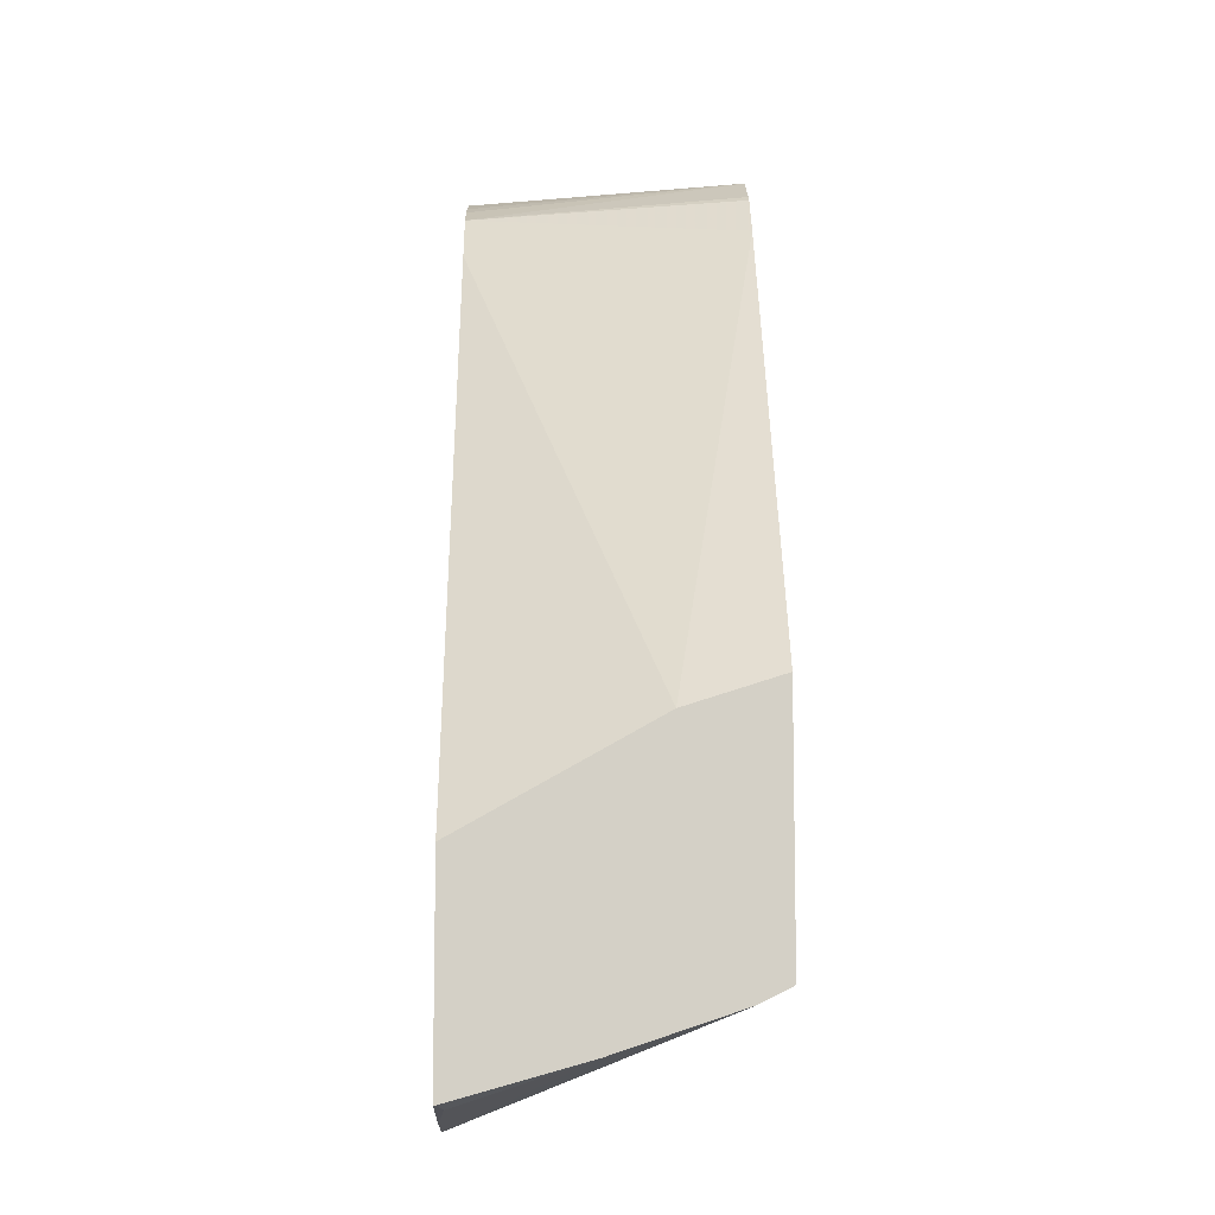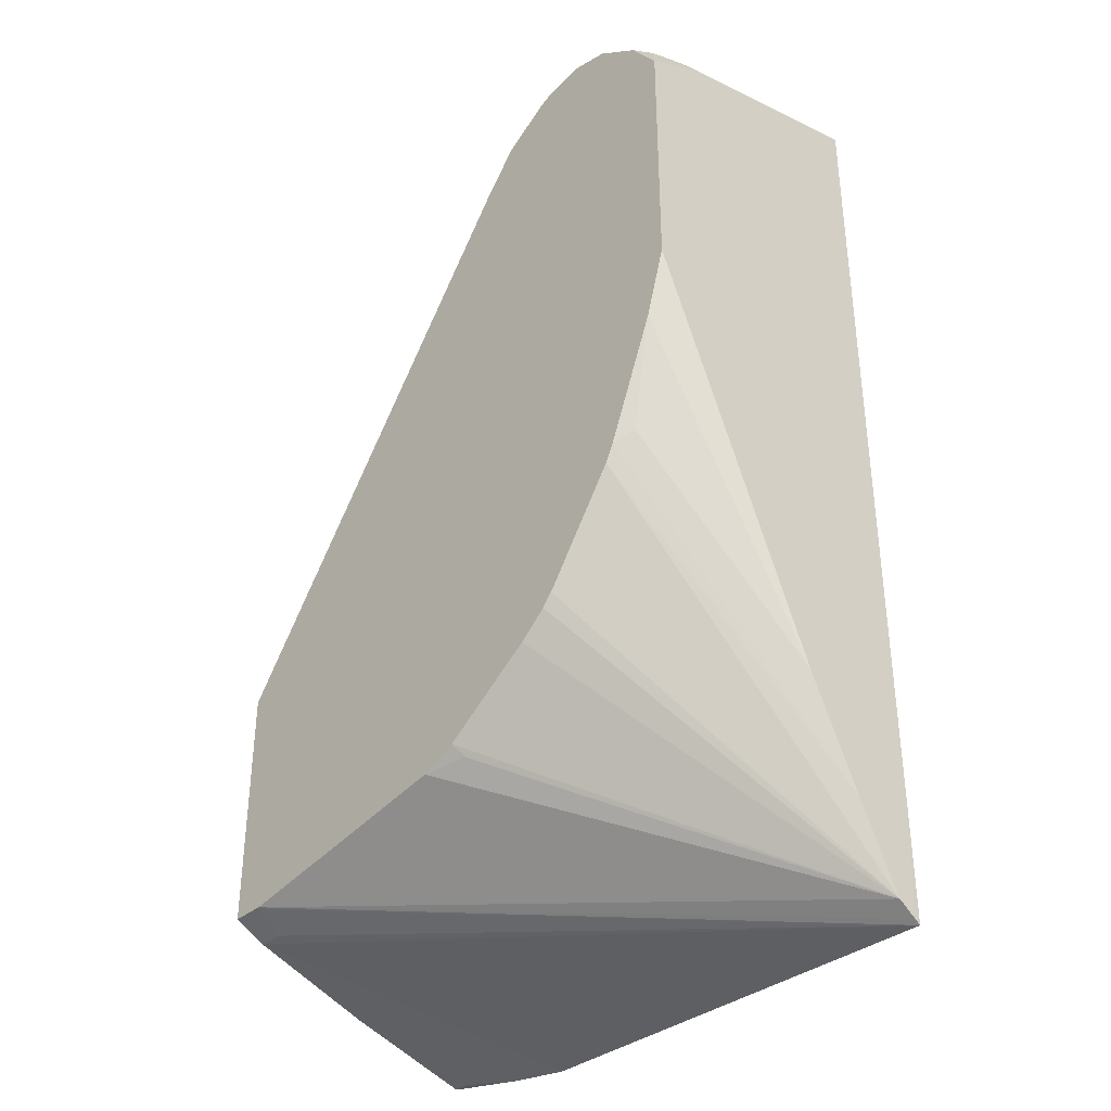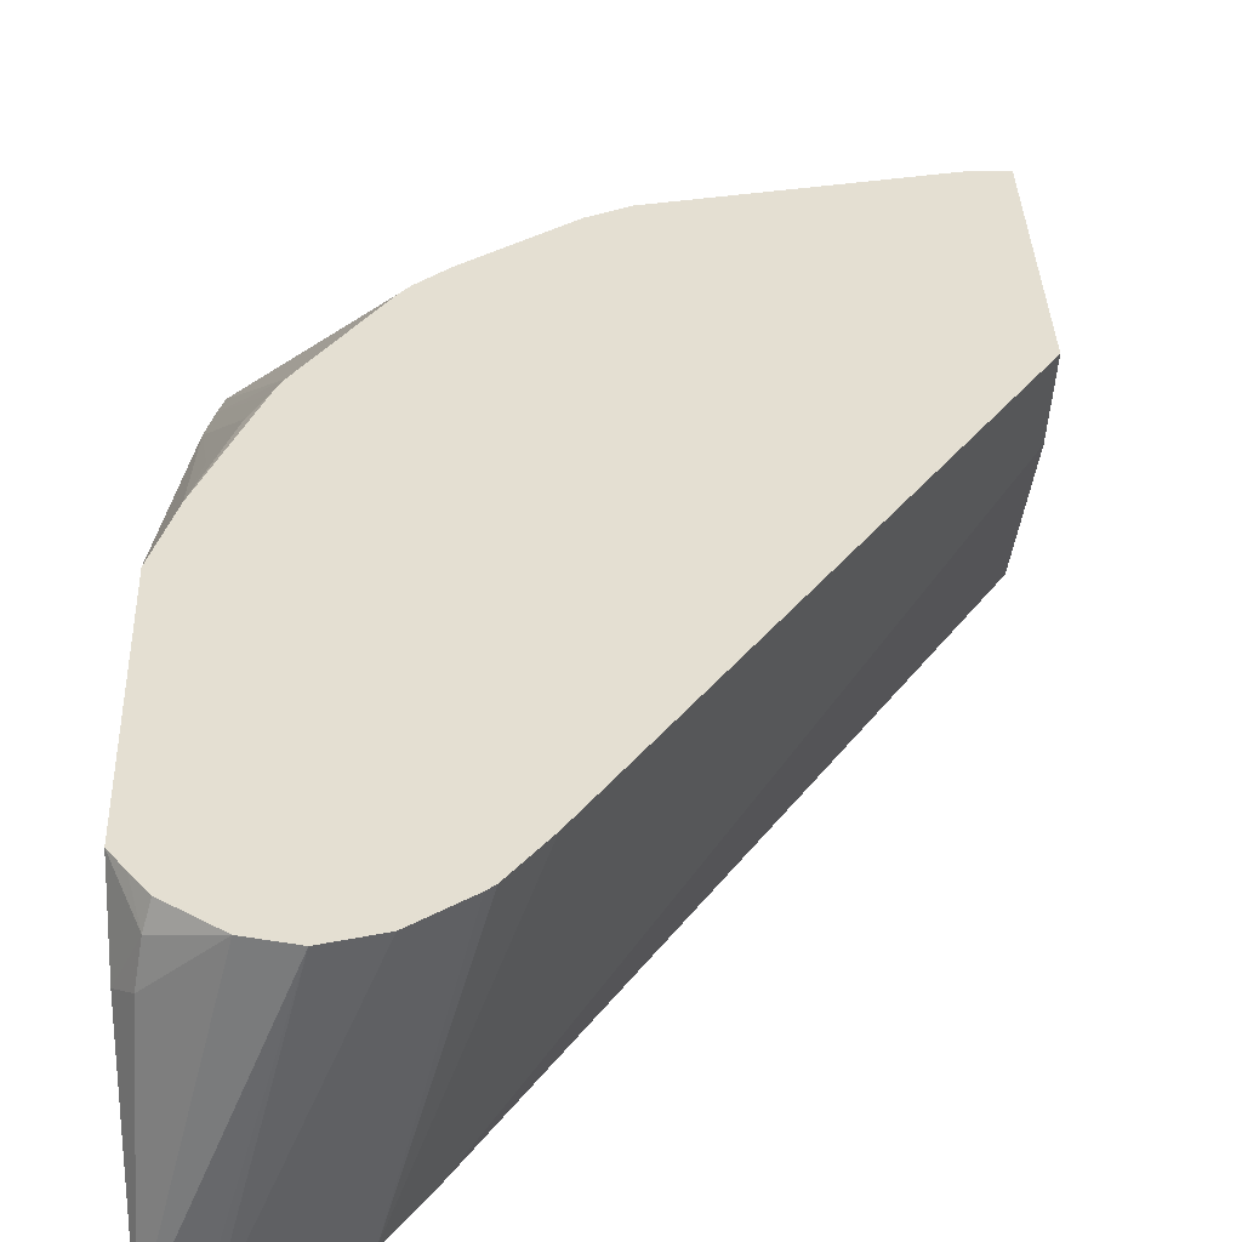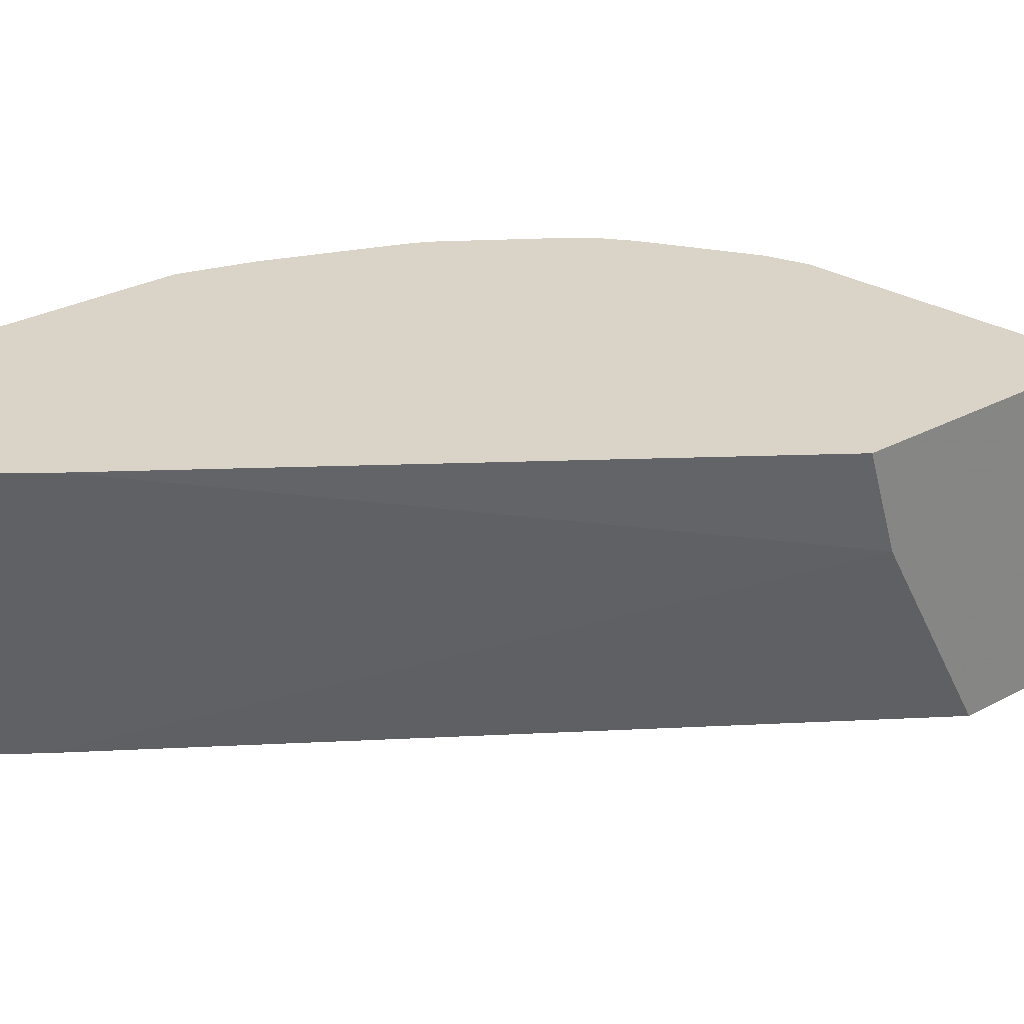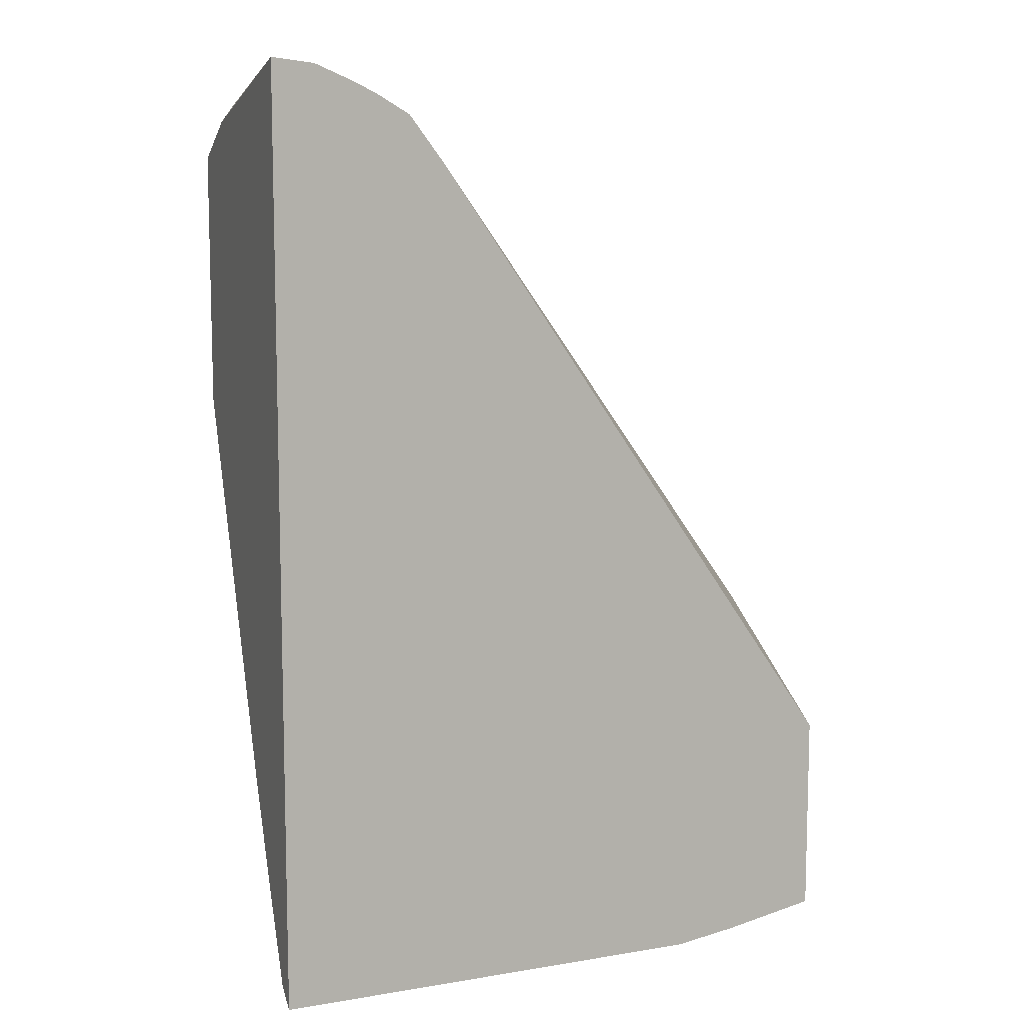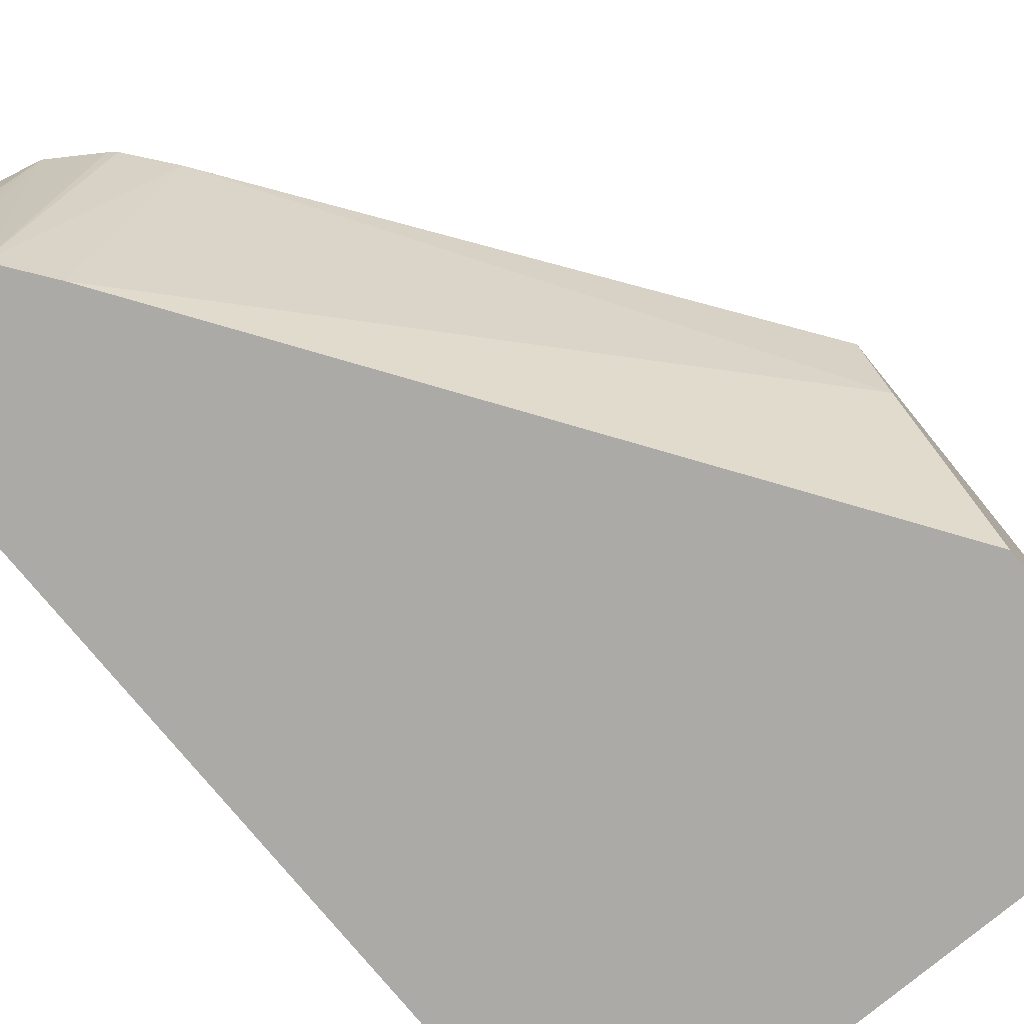
<metadata>
{"format":"obj","ext":"obj","renderer":"f3d","projection":"perspective","resolution":1024,"background":"white","views":[{"elev":-9.0,"azim":88.8,"up":"+Z"},{"elev":-36.4,"azim":-132.9,"up":"+Z"},{"elev":37.1,"azim":-2.1,"up":"+Y"},{"elev":28.6,"azim":51.1,"up":"+Y"},{"elev":9.5,"azim":-20.9,"up":"+Z"},{"elev":-75.8,"azim":39.1,"up":"+Y"}]}
</metadata>
<code>
v 0.04879 -0.06915 0.2248
v 0.06297 -0.06915 0.2232
v 0.09553 0.04597 0.2211
v 0.08389 0.04597 0.2182
v 0.07998 0.04597 0.2172
v 0.07887 0.04597 0.2169
v 0.05505 0.02202 0.2091
v 0.04879 0.0171 0.202
v 0.04879 -0.06915 -0.1241
v 0.06607 -0.06915 0.2228
v 0.1144 0.04597 0.217
v 0.06055 0.04597 0.2036
v 0.0578 0.03715 0.2064
v 0.04879 0.04597 0.1871
v 0.04879 -0.06679 -0.1604
v 0.04884 -0.06915 -0.1619
v 0.08257 -0.06915 0.2158
v 0.09153 -0.06915 0.2113
v 0.1046 -0.06915 0.2036
v 0.1335 0.04597 0.2048
v 0.05443 0.04597 0.1951
v 0.04879 0.04597 0.08098
v 0.04879 -0.0593 -0.1553
v 0.2771 0.04597 -0.1091
v 0.2281 -0.06915 -0.1584
v 0.2752 0.04402 -0.1101
v 0.2807 0.03302 -0.1156
v 0.2909 0.03302 -0.1156
v 0.1364 0.04597 0.2025
v 0.1196 -0.06915 0.1837
v 0.1504 0.04597 0.1852
v 0.05721 0.04597 0.05308
v 0.04879 -0.02168 -0.07837
v 0.1103 0.04597 -0.04596
v 0.1144 0.04597 -0.05069
v 0.1256 0.04597 -0.06012
v 0.1634 0.04597 -0.08613
v 0.161 0.04128 -0.09079
v 0.1781 0.04597 -0.0926
v 0.04879 -0.04278 -0.1223
v 0.08079 0.04597 -0.003558
v 0.2909 0.04597 -0.1091
v 0.2534 -0.06915 -0.1543
v 0.2909 -0.01651 -0.1321
v 0.2909 -0.06915 -0.06383
v 0.2909 0.008123 -0.02063
v 0.2909 0.04597 -0.008631
v 0.07723 0.04597 0.003597
v 0.0702 0.04128 0.008292
v 0.05986 0.03302 0.01655
v 0.2807 -0.06605 -0.1486
v 0.2909 -0.06809 -0.1466
v 0.2909 -0.06915 -0.1466
f 19 31 29
f 22 32 33
f 23 34 35
f 23 40 41
f 23 36 37
f 23 37 38
f 23 38 39
f 23 39 24
f 23 35 36
f 19 30 31
f 15 24 16
f 16 28 25
f 16 27 28
f 16 26 27
f 16 24 26
f 15 23 24
f 13 21 14
f 12 21 13
f 11 19 20
f 11 18 19
f 11 17 18
f 23 41 34
f 19 29 20
f 24 42 28
f 31 46 47
f 24 27 26
f 10 17 11
f 44 52 51
f 43 44 51
f 43 52 53
f 43 51 52
f 40 48 41
f 40 49 48
f 37 39 38
f 33 49 40
f 33 50 49
f 32 50 33
f 32 49 50
f 32 48 49
f 30 46 31
f 30 45 46
f 28 52 44
f 28 53 52
f 28 45 53
f 28 46 45
f 28 47 46
f 28 42 47
f 25 44 43
f 25 28 44
f 24 28 27
f 9 15 16
f 3 42 24
f 7 13 8
f 1 18 17
f 1 19 18
f 1 30 19
f 1 45 30
f 1 53 45
f 1 43 53
f 1 25 43
f 1 16 25
f 1 9 16
f 1 15 9
f 1 17 10
f 1 23 15
f 1 33 40
f 1 14 22
f 1 8 14
f 1 7 8
f 1 6 7
f 1 5 6
f 1 4 5
f 1 3 4
f 1 2 3
f 8 13 14
f 1 40 23
f 1 10 2
f 1 22 33
f 3 10 11
f 6 13 7
f 2 10 3
f 6 12 13
f 3 5 4
f 3 6 5
f 3 12 6
f 3 14 21
f 3 22 14
f 3 32 22
f 3 48 32
f 3 41 48
f 3 21 12
f 3 35 34
f 3 34 41
f 3 11 20
f 3 29 31
f 3 31 47
f 3 20 29
f 3 47 42
f 3 24 39
f 3 39 37
f 3 37 36
f 3 36 35

</code>
